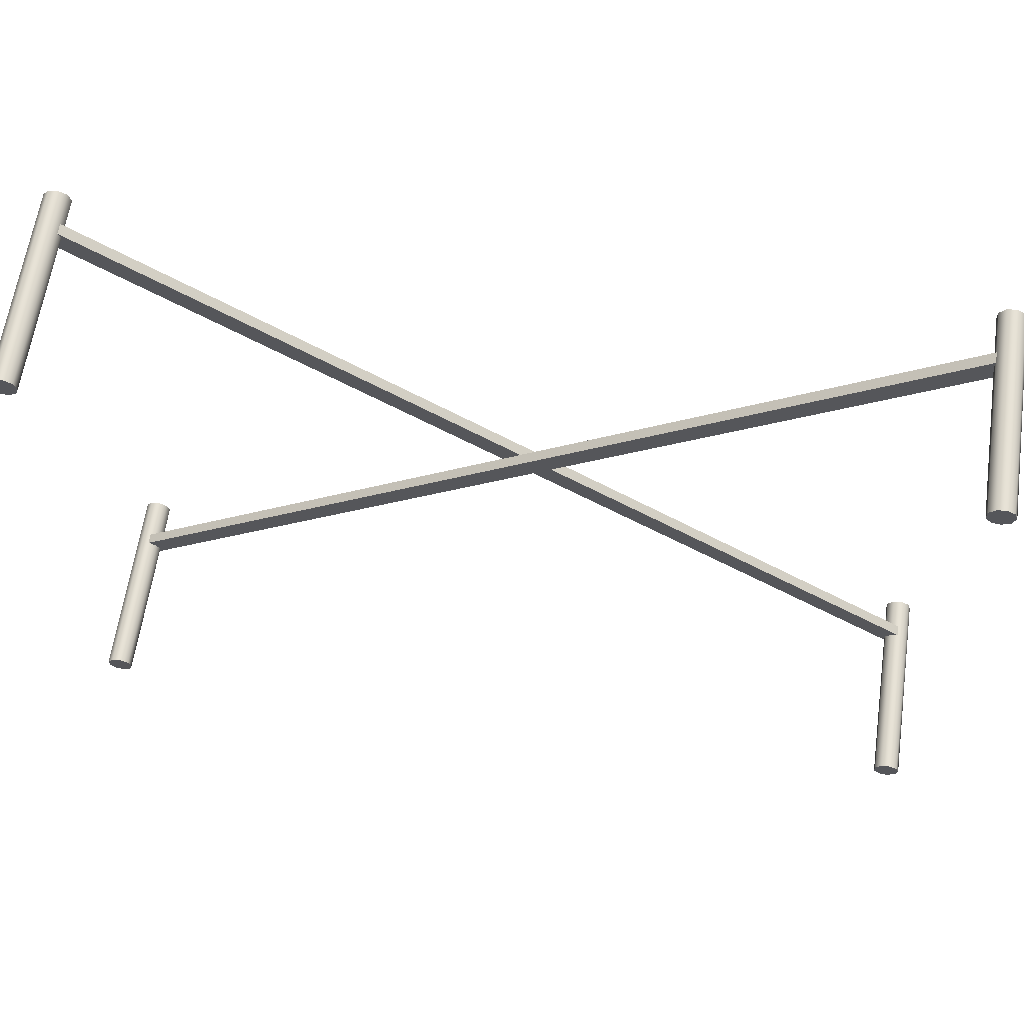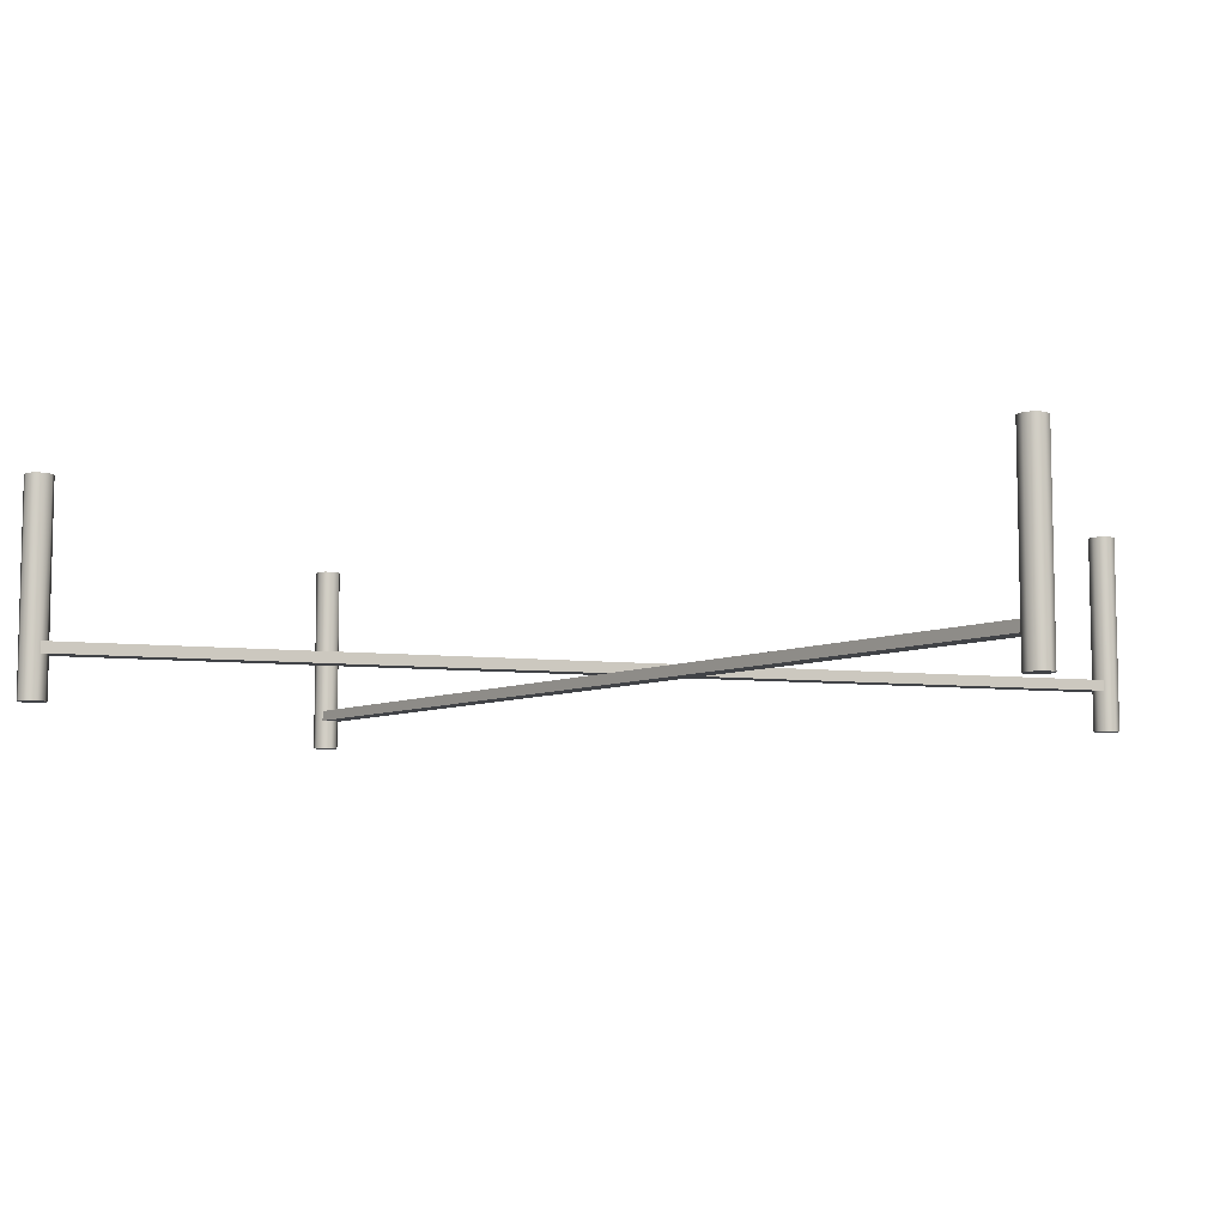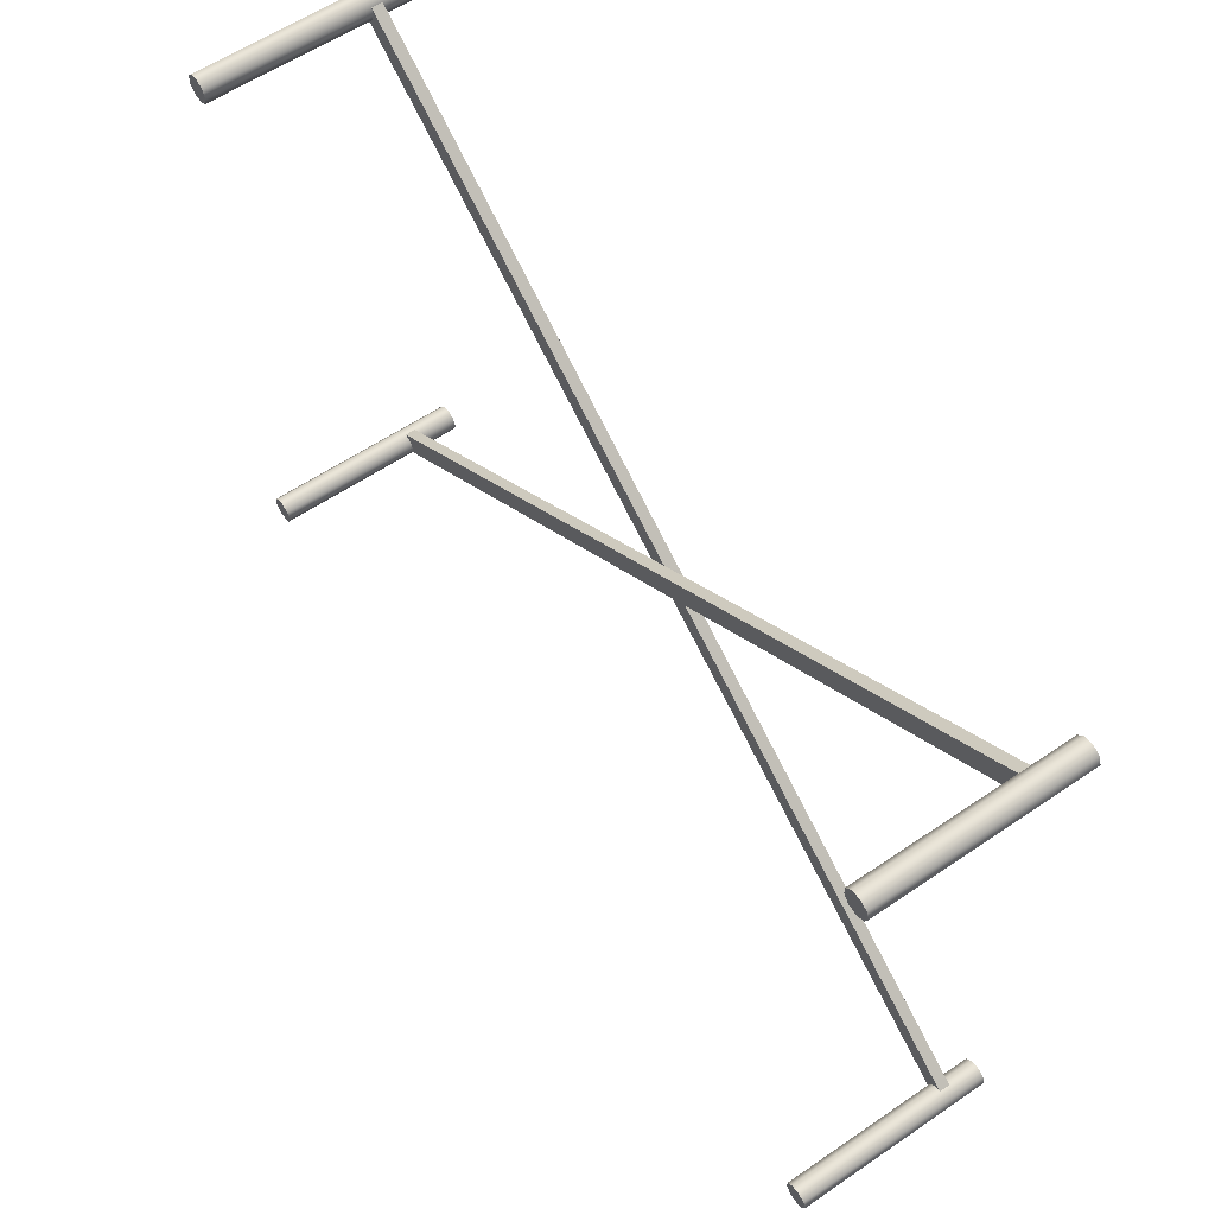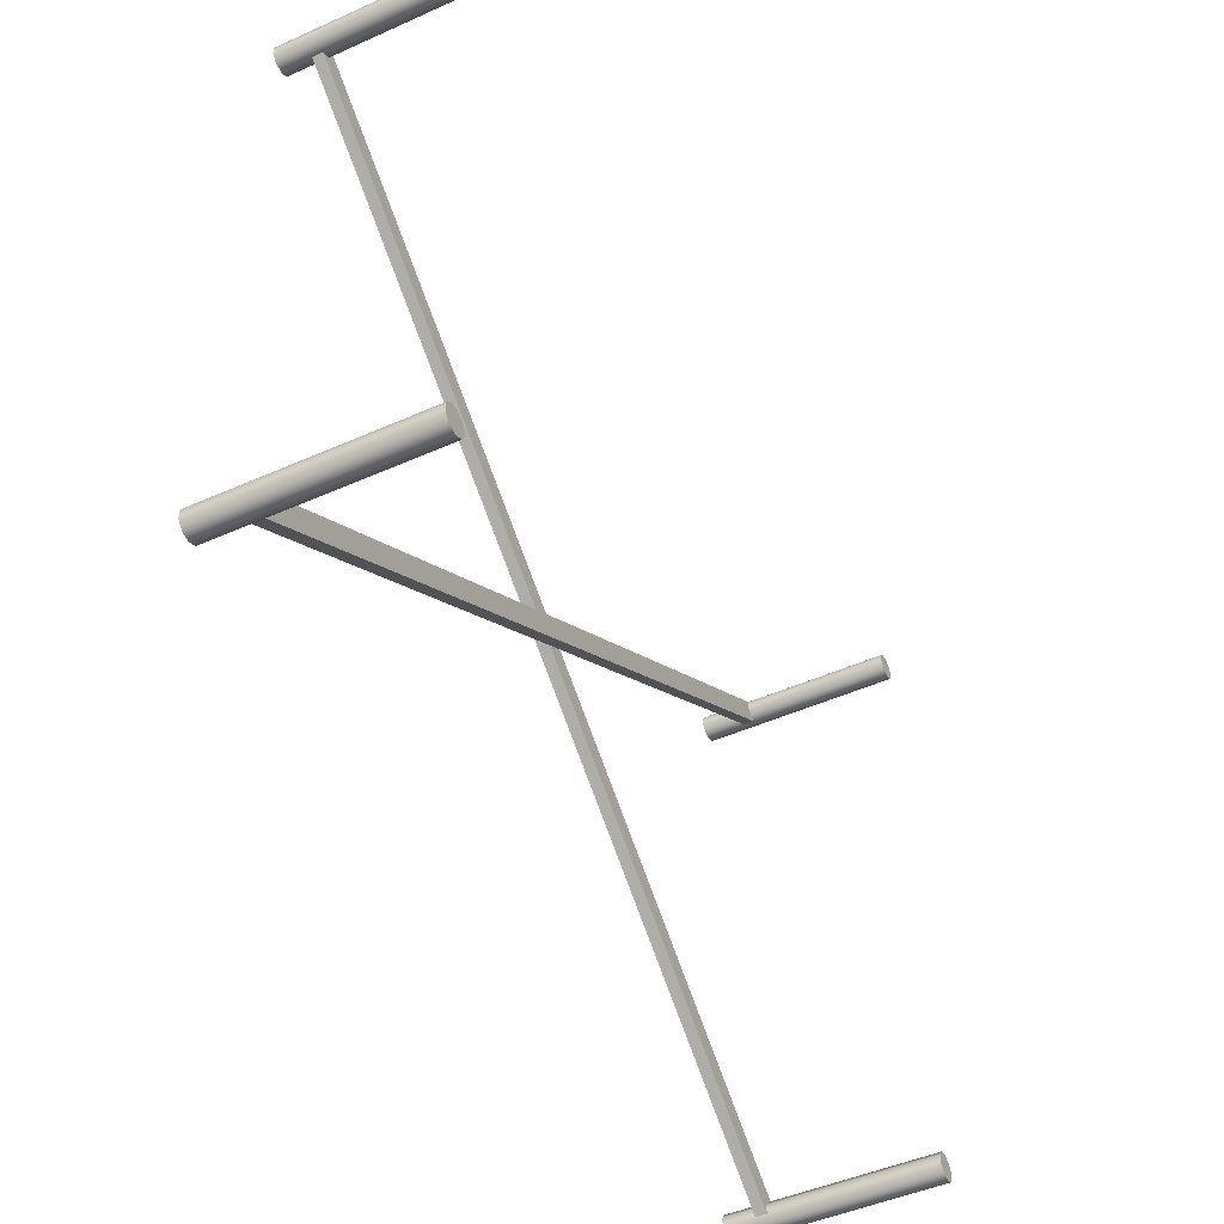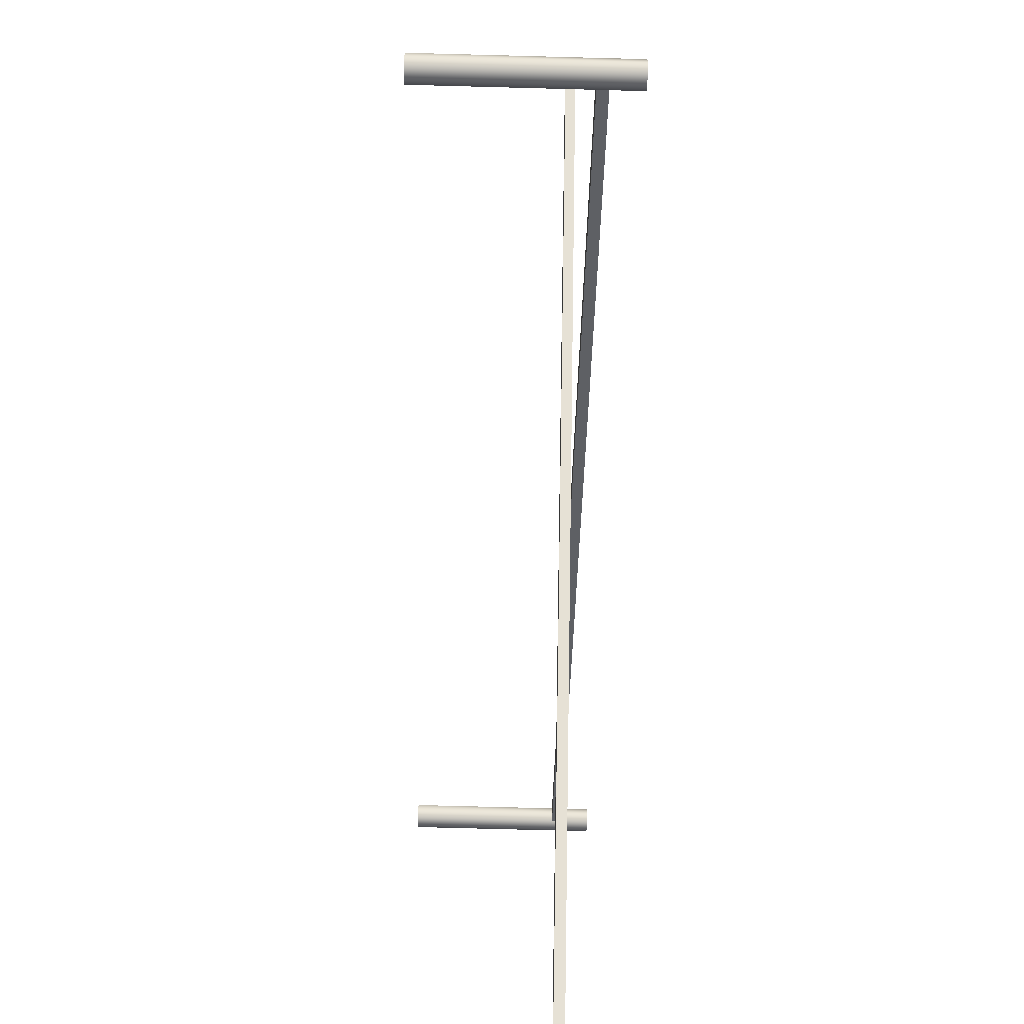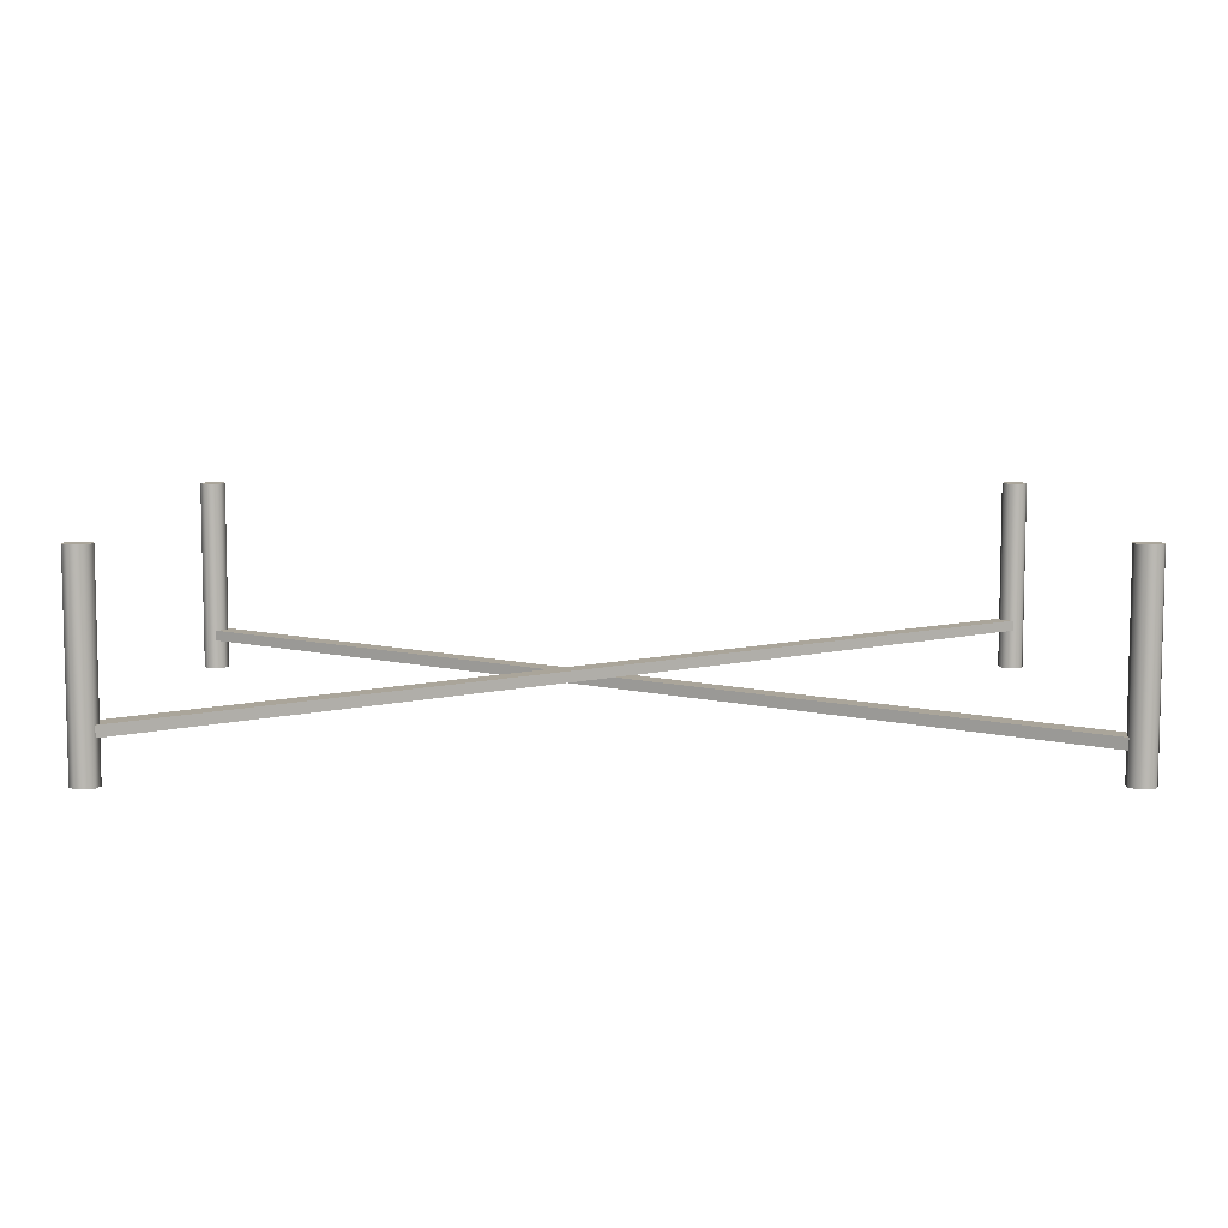
<metadata>
{"format":"obj","ext":"obj","renderer":"f3d","projection":"perspective","resolution":1024,"background":"white","views":[{"elev":63.4,"azim":8.4,"up":"+Y"},{"elev":-7.3,"azim":16.7,"up":"+Z"},{"elev":59.6,"azim":55.2,"up":"+Y"},{"elev":-49.2,"azim":-63.9,"up":"+Y"},{"elev":-78.8,"azim":88.5,"up":"+Y"},{"elev":7.7,"azim":0.0,"up":"+Z"}]}
</metadata>
<code>
g Converted object 0
v -20.93 -1.635 -3.205
v -21.52 -2.444 -3.205
v 19.52 -31.02 -3.205
v 18.93 -31.83 -3.205
v 19.52 -31.02 -3.711
v 18.93 -31.83 -3.711
v -20.93 -1.635 -3.711
v -21.52 -2.444 -3.711
v -21.52 -31.02 -2.705
v -20.93 -31.83 -2.705
v 18.93 -1.635 -2.705
v 19.52 -2.444 -2.705
v 18.93 -1.635 -3.211
v 19.52 -2.444 -3.211
v -21.52 -31.02 -3.211
v -20.93 -31.83 -3.211
v 19.88 -2.05 -5.146
v 19.88 -2.05 4.229
v 19.73 -2.452 -5.146
v 19.73 -2.452 4.229
v 19.36 -2.666 -5.146
v 19.36 -2.666 4.229
v 18.94 -2.591 -5.146
v 18.94 -2.591 4.229
v 18.66 -2.264 -5.146
v 18.66 -2.264 4.229
v 18.66 -1.836 -5.146
v 18.66 -1.836 4.229
v 18.94 -1.509 -5.146
v 18.94 -1.509 4.229
v 19.36 -1.434 -5.146
v 19.36 -1.434 4.229
v 19.73 -1.648 -5.146
v 19.73 -1.648 4.229
v 19.25 -2.05 4.229
v 19.25 -2.05 -5.146
v 19.88 -31.42 -5.146
v 19.88 -31.42 4.229
v 19.73 -31.83 -5.146
v 19.73 -31.83 4.229
v 19.36 -32.04 -5.146
v 19.36 -32.04 4.229
v 18.94 -31.97 -5.146
v 18.94 -31.97 4.229
v 18.66 -31.64 -5.146
v 18.66 -31.64 4.229
v 18.66 -31.21 -5.146
v 18.66 -31.21 4.229
v 18.94 -30.88 -5.146
v 18.94 -30.88 4.229
v 19.36 -30.81 -5.146
v 19.36 -30.81 4.229
v 19.73 -31.02 -5.146
v 19.73 -31.02 4.229
v 19.25 -31.42 4.229
v 19.25 -31.42 -5.146
v -20.67 -2.05 -5.146
v -20.67 -2.05 4.229
v -20.82 -2.452 -5.146
v -20.82 -2.452 4.229
v -21.19 -2.666 -5.146
v -21.19 -2.666 4.229
v -21.61 -2.591 -5.146
v -21.61 -2.591 4.229
v -21.88 -2.264 -5.146
v -21.88 -2.264 4.229
v -21.88 -1.836 -5.146
v -21.88 -1.836 4.229
v -21.61 -1.509 -5.146
v -21.61 -1.509 4.229
v -21.19 -1.434 -5.146
v -21.19 -1.434 4.229
v -20.82 -1.648 -5.146
v -20.82 -1.648 4.229
v -21.3 -2.05 4.229
v -21.3 -2.05 -5.146
v -20.67 -31.42 -5.146
v -20.67 -31.42 4.229
v -20.82 -31.83 -5.146
v -20.82 -31.83 4.229
v -21.19 -32.04 -5.146
v -21.19 -32.04 4.229
v -21.61 -31.97 -5.146
v -21.61 -31.97 4.229
v -21.88 -31.64 -5.146
v -21.88 -31.64 4.229
v -21.88 -31.21 -5.146
v -21.88 -31.21 4.229
v -21.61 -30.88 -5.146
v -21.61 -30.88 4.229
v -21.19 -30.81 -5.146
v -21.19 -30.81 4.229
v -20.82 -31.02 -5.146
v -20.82 -31.02 4.229
v -21.3 -31.42 4.229
v -21.3 -31.42 -5.146
f 1 2 3
f 2 4 3
f 5 6 7
f 6 8 7
f 7 1 5
f 1 3 5
f 2 8 4
f 8 6 4
f 9 10 11
f 10 12 11
f 13 14 15
f 14 16 15
f 15 9 13
f 9 11 13
f 10 16 12
f 16 14 12
f 17 19 36
f 18 35 20
f 17 18 19
f 18 20 19
f 19 21 36
f 20 35 22
f 19 20 22
f 19 22 21
f 21 23 36
f 22 35 24
f 21 22 23
f 22 24 23
f 23 25 36
f 24 35 26
f 23 24 26
f 23 26 25
f 25 27 36
f 26 35 28
f 25 26 27
f 26 28 27
f 27 29 36
f 28 35 30
f 27 28 30
f 27 30 29
f 29 31 36
f 30 35 32
f 29 30 31
f 30 32 31
f 31 33 36
f 32 35 34
f 31 32 34
f 31 34 33
f 33 17 36
f 34 35 18
f 33 34 17
f 34 18 17
f 37 39 56
f 38 55 40
f 37 38 39
f 38 40 39
f 39 41 56
f 40 55 42
f 39 40 42
f 39 42 41
f 41 43 56
f 42 55 44
f 41 42 43
f 42 44 43
f 43 45 56
f 44 55 46
f 43 44 46
f 43 46 45
f 45 47 56
f 46 55 48
f 45 46 47
f 46 48 47
f 47 49 56
f 48 55 50
f 47 48 50
f 47 50 49
f 49 51 56
f 50 55 52
f 49 50 51
f 50 52 51
f 51 53 56
f 52 55 54
f 51 52 54
f 51 54 53
f 53 37 56
f 54 55 38
f 53 54 37
f 54 38 37
f 57 59 76
f 58 75 60
f 57 58 59
f 58 60 59
f 59 61 76
f 60 75 62
f 59 60 62
f 59 62 61
f 61 63 76
f 62 75 64
f 61 62 63
f 62 64 63
f 63 65 76
f 64 75 66
f 63 64 66
f 63 66 65
f 65 67 76
f 66 75 68
f 65 66 67
f 66 68 67
f 67 69 76
f 68 75 70
f 67 68 70
f 67 70 69
f 69 71 76
f 70 75 72
f 69 70 71
f 70 72 71
f 71 73 76
f 72 75 74
f 71 72 74
f 71 74 73
f 73 57 76
f 74 75 58
f 73 74 57
f 74 58 57
f 77 79 96
f 78 95 80
f 77 78 79
f 78 80 79
f 79 81 96
f 80 95 82
f 79 80 82
f 79 82 81
f 81 83 96
f 82 95 84
f 81 82 83
f 82 84 83
f 83 85 96
f 84 95 86
f 83 84 86
f 83 86 85
f 85 87 96
f 86 95 88
f 85 86 87
f 86 88 87
f 87 89 96
f 88 95 90
f 87 88 90
f 87 90 89
f 89 91 96
f 90 95 92
f 89 90 91
f 90 92 91
f 91 93 96
f 92 95 94
f 91 92 94
f 91 94 93
f 93 77 96
f 94 95 78
f 93 94 77
f 94 78 77

</code>
